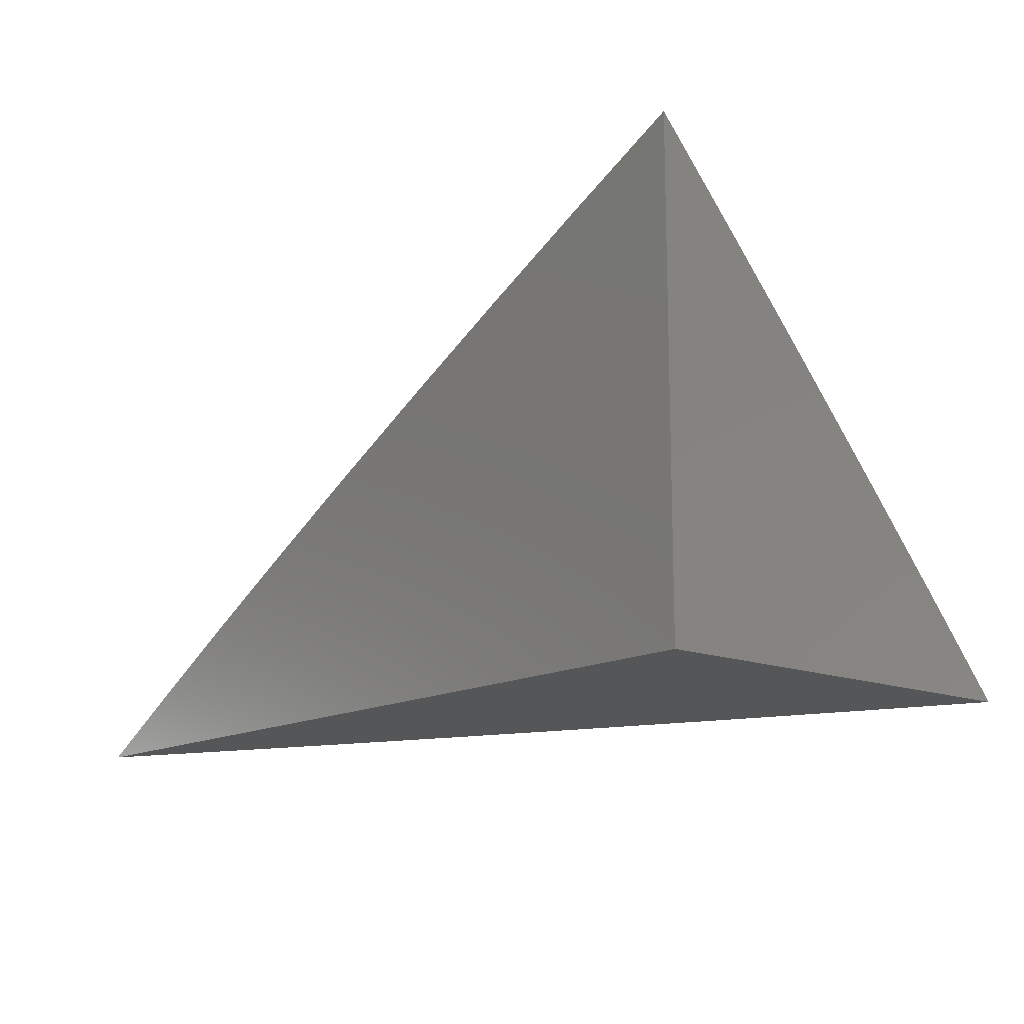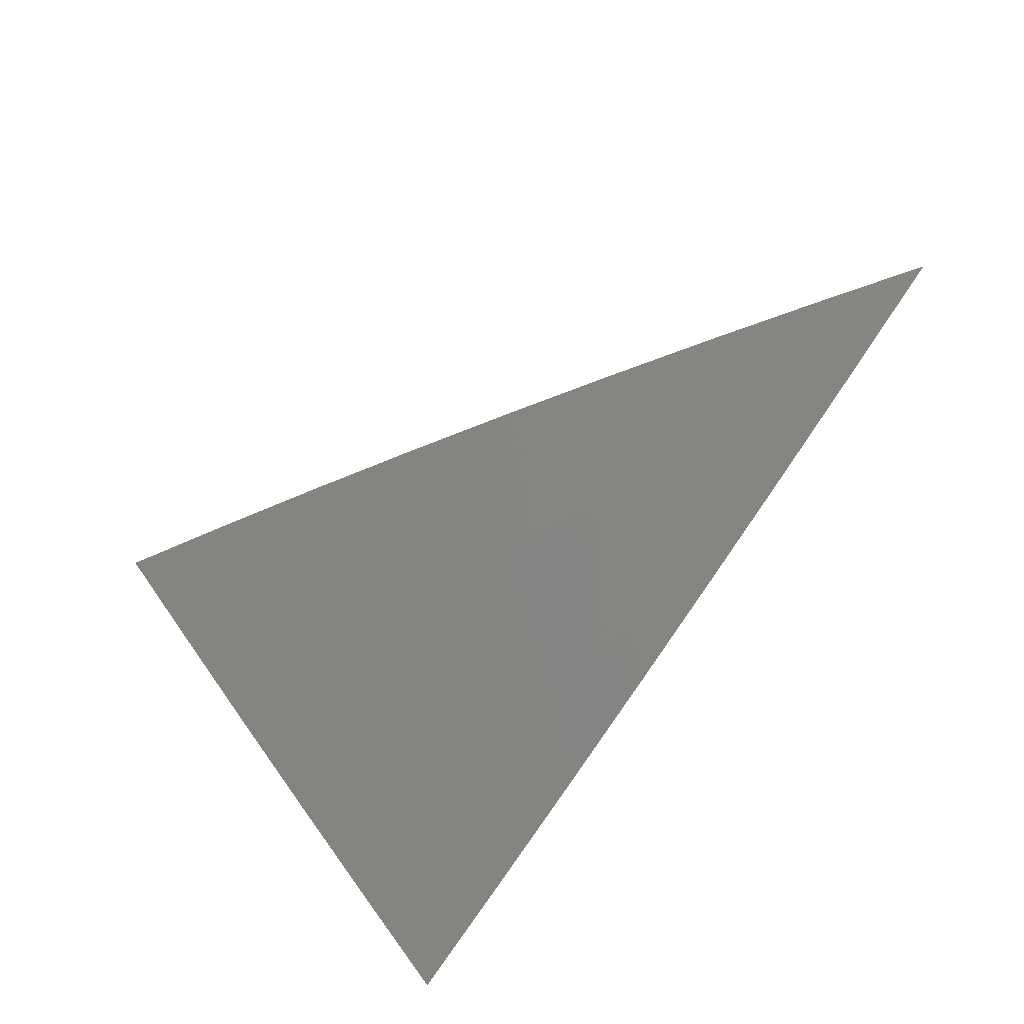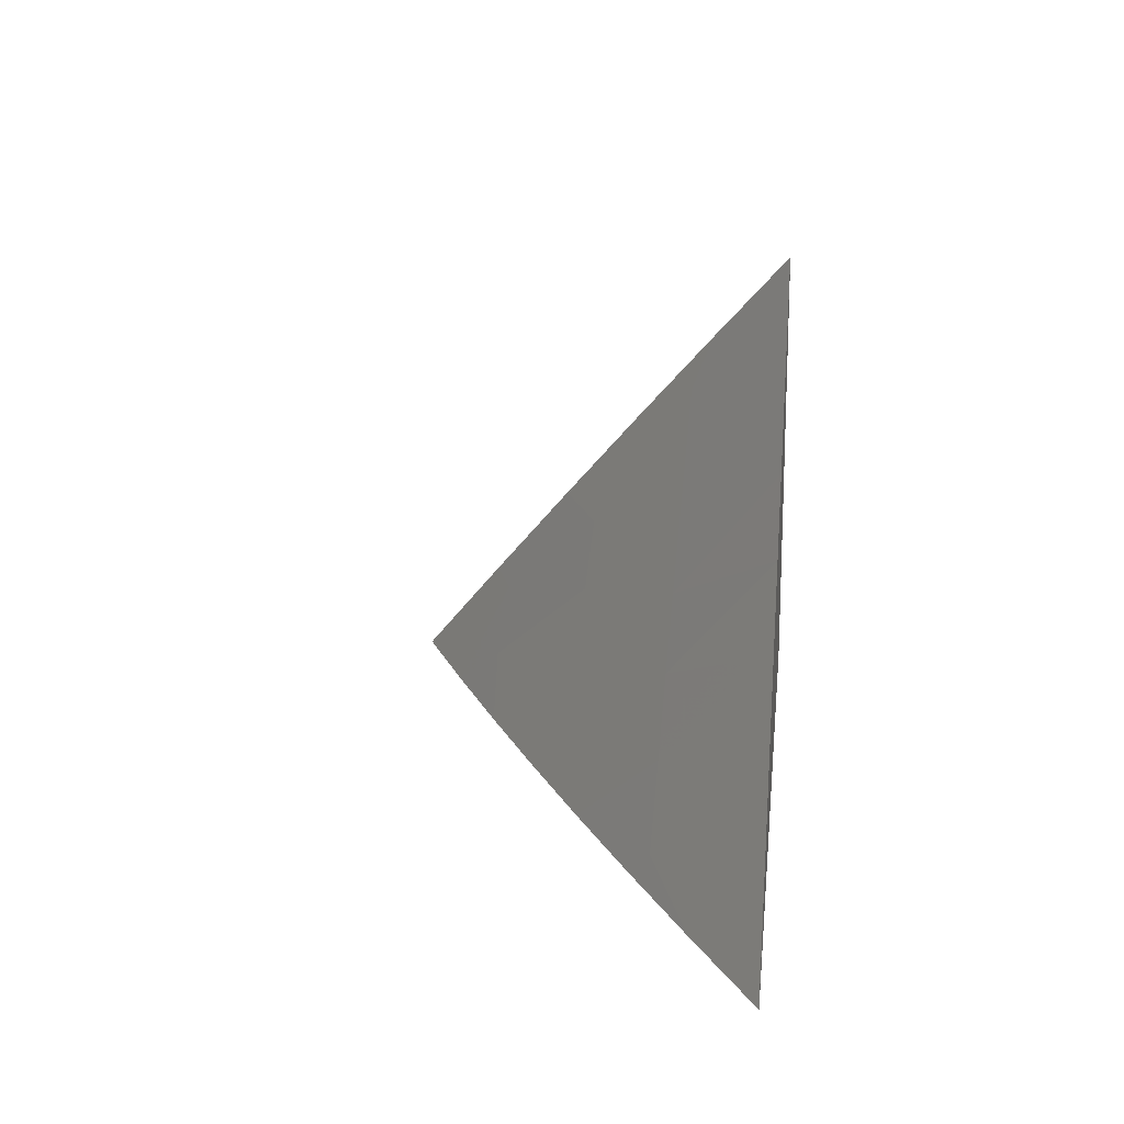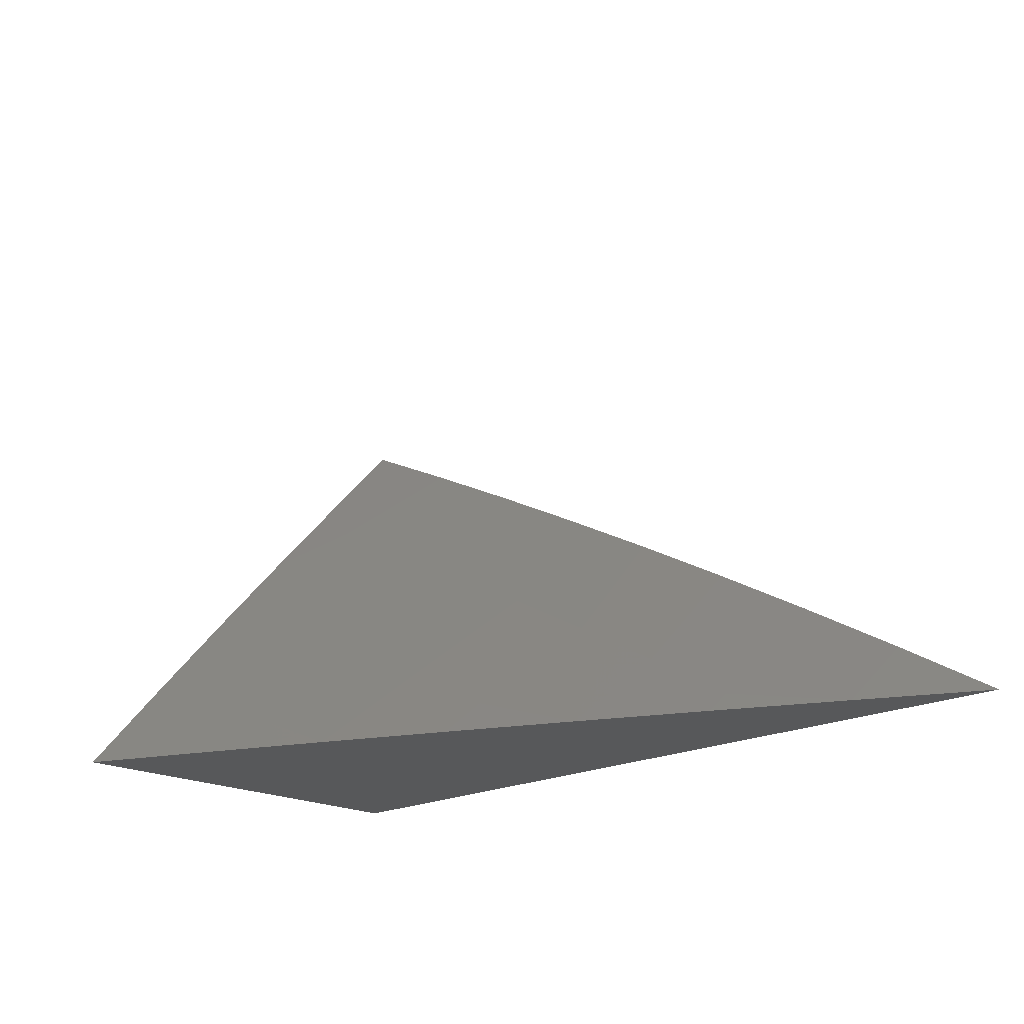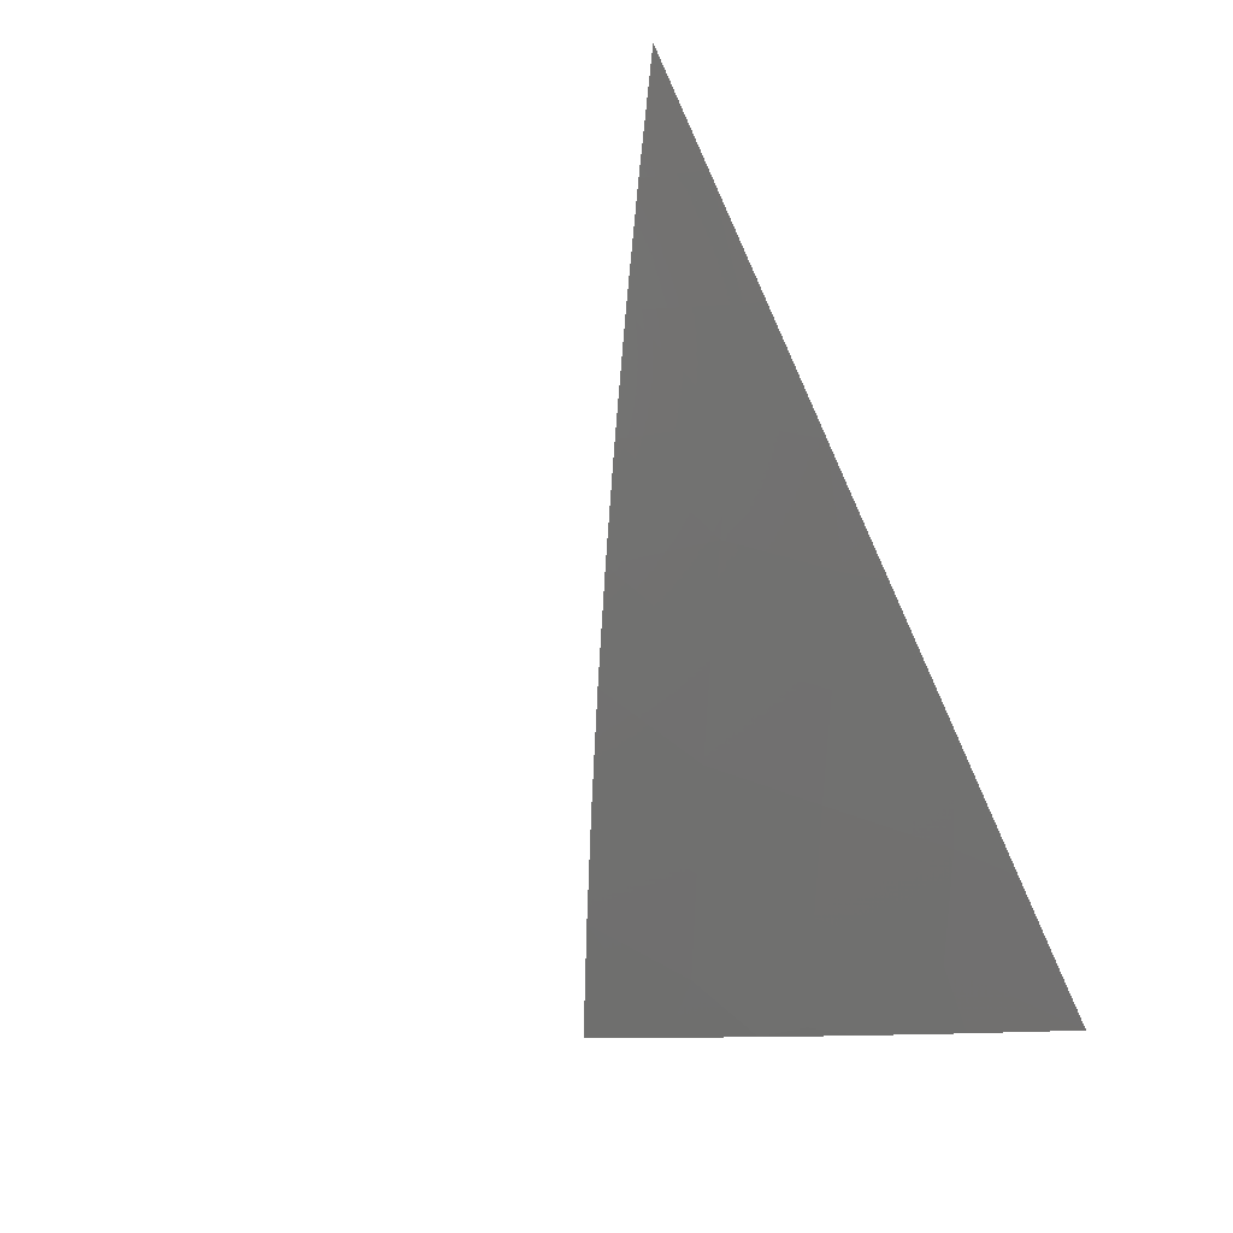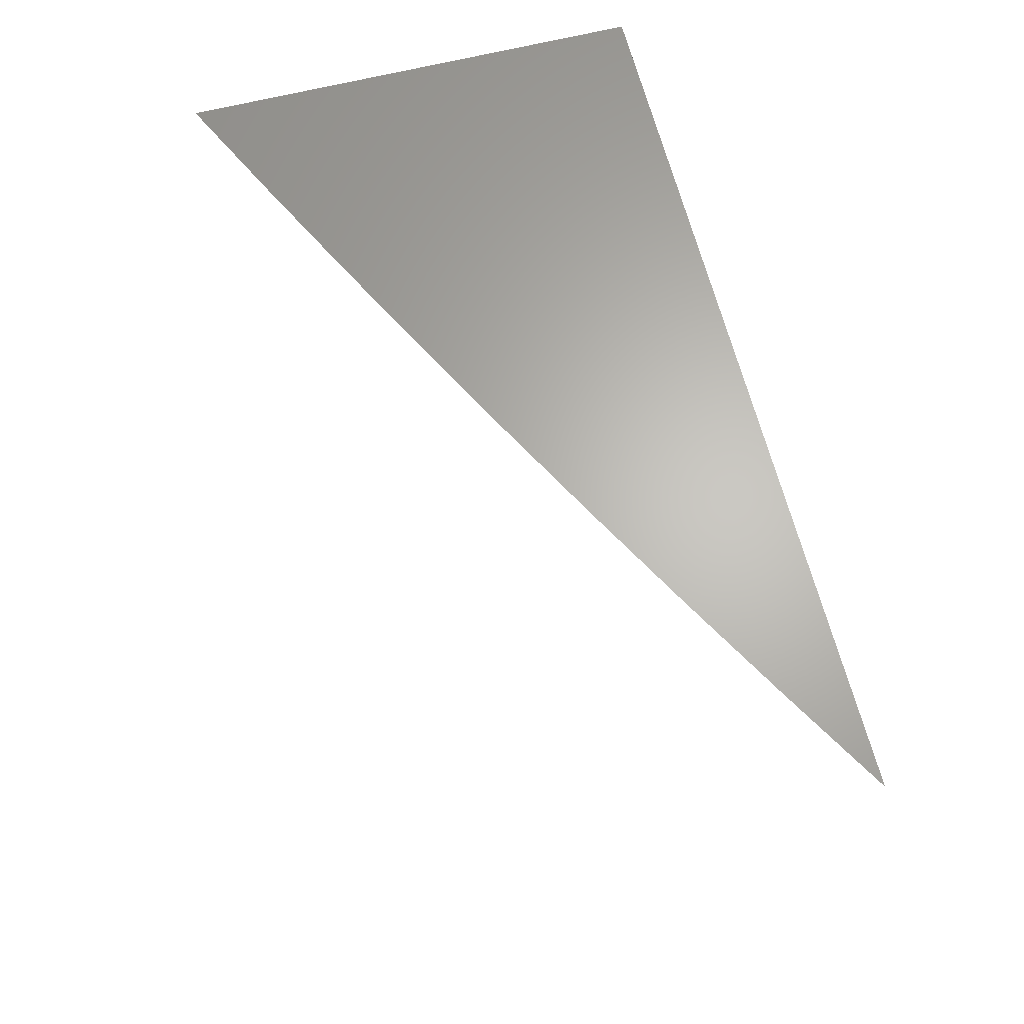
<metadata>
{"format":"stl","ext":"stl","renderer":"f3d","projection":"perspective","resolution":1024,"background":"white","views":[{"elev":-14.5,"azim":49.3,"up":"+Y"},{"elev":-59.2,"azim":-128.9,"up":"+Z"},{"elev":16.3,"azim":-83.5,"up":"+Y"},{"elev":-19.5,"azim":-135.6,"up":"+Y"},{"elev":-76.2,"azim":-65.9,"up":"+Z"},{"elev":64.9,"azim":-104.2,"up":"+Z"}]}
</metadata>
<code>
# stl→obj: 35 verts, 66 faces
v -4.711 8 -9
v -4.624 8.051 -9
v -4.611 8 -9.051
v -4.536 8.1 -9
v -4.514 8.016 -9.085
v -4.437 8.059 -9.085
v -4.51 8 -9.101
v -4.409 8 -9.15
v -4.359 8.102 -9.085
v -4.319 8.027 -9.169
v -4.242 8.069 -9.169
v -4.308 8 -9.198
v -4.206 8 -9.244
v -4.164 8.109 -9.169
v -4.125 8.033 -9.252
v -4.047 8.073 -9.252
v -4.103 8 -9.29
v -4 8 -9.334
v -4 8.077 -9.268
v -4 8.153 -9.202
v -4.085 8.149 -9.169
v -4.007 8.188 -9.169
v -4.123 8.224 -9.085
v -4.044 8.264 -9.085
v -4.091 8.334 -9
v -4 8.303 -9.068
v -4 8.378 -9
v -4.448 8.149 -9
v -4.359 8.197 -9
v -4.281 8.143 -9.085
v -4.27 8.243 -9
v -4.202 8.184 -9.085
v -4.181 8.289 -9
v -4 8.228 -9.135
v -4 8 -9
f 1 2 3
f 3 2 4
f 3 4 5
f 5 4 6
f 5 6 7
f 7 6 8
f 8 6 9
f 8 9 10
f 10 9 11
f 10 11 12
f 12 11 13
f 13 11 14
f 13 14 15
f 15 14 16
f 15 16 17
f 17 16 18
f 18 16 19
f 19 16 20
f 20 16 21
f 20 21 22
f 22 21 23
f 22 23 24
f 24 23 25
f 24 25 26
f 26 25 27
f 4 28 6
f 6 28 9
f 28 29 9
f 9 29 30
f 9 30 11
f 11 30 14
f 29 31 30
f 30 31 32
f 30 32 14
f 14 32 21
f 14 21 16
f 31 33 32
f 32 33 23
f 32 23 21
f 33 25 23
f 26 34 24
f 24 34 22
f 34 20 22
f 17 13 15
f 12 8 10
f 7 3 5
f 18 19 35
f 35 19 20
f 35 20 34
f 34 26 35
f 35 26 27
f 27 25 35
f 35 25 33
f 35 33 31
f 31 29 35
f 35 29 28
f 35 28 4
f 4 2 35
f 35 2 1
f 1 3 35
f 35 3 7
f 35 7 8
f 8 12 35
f 35 12 13
f 35 13 17
f 17 18 35

</code>
